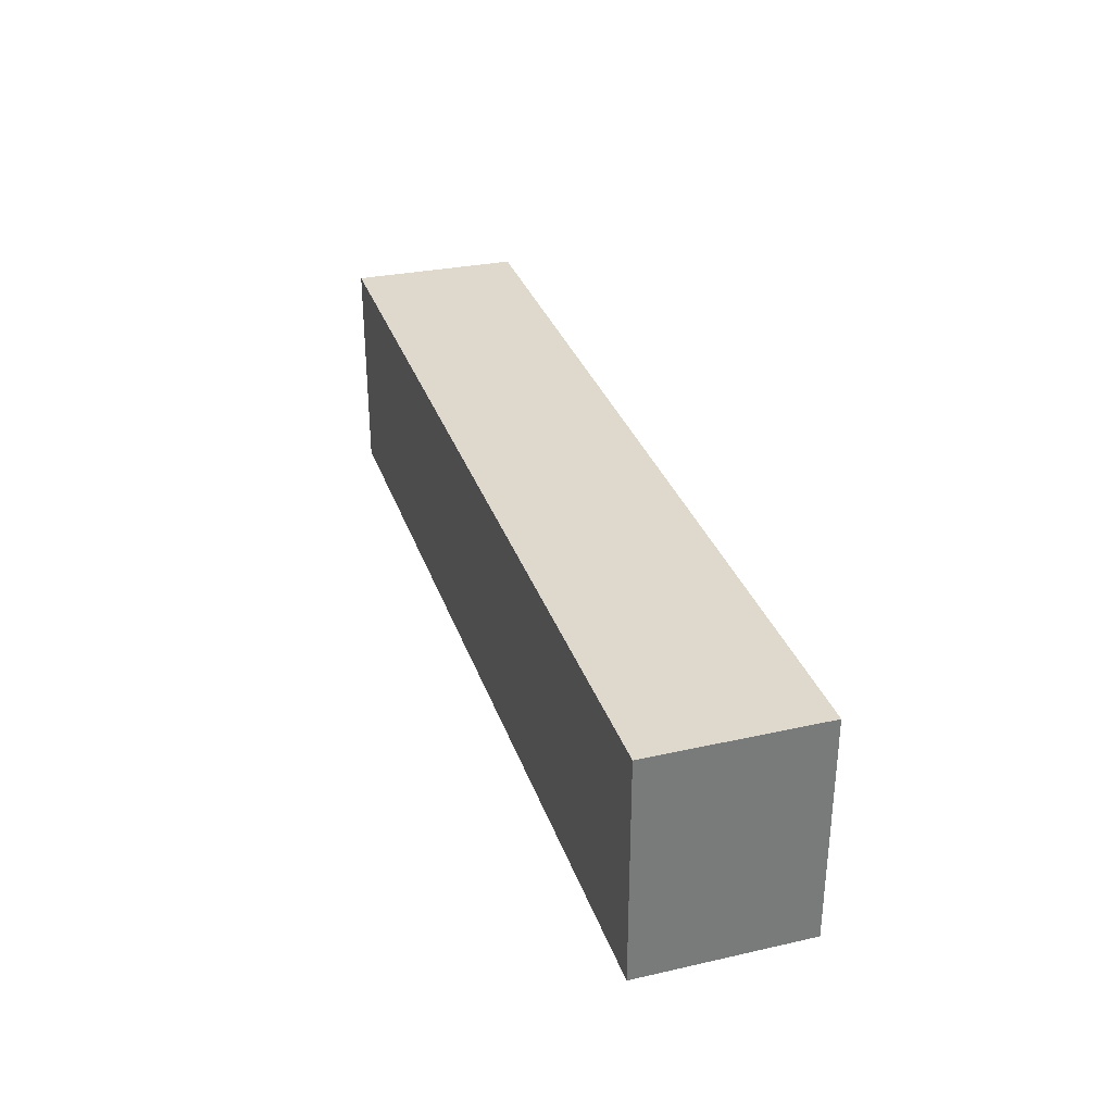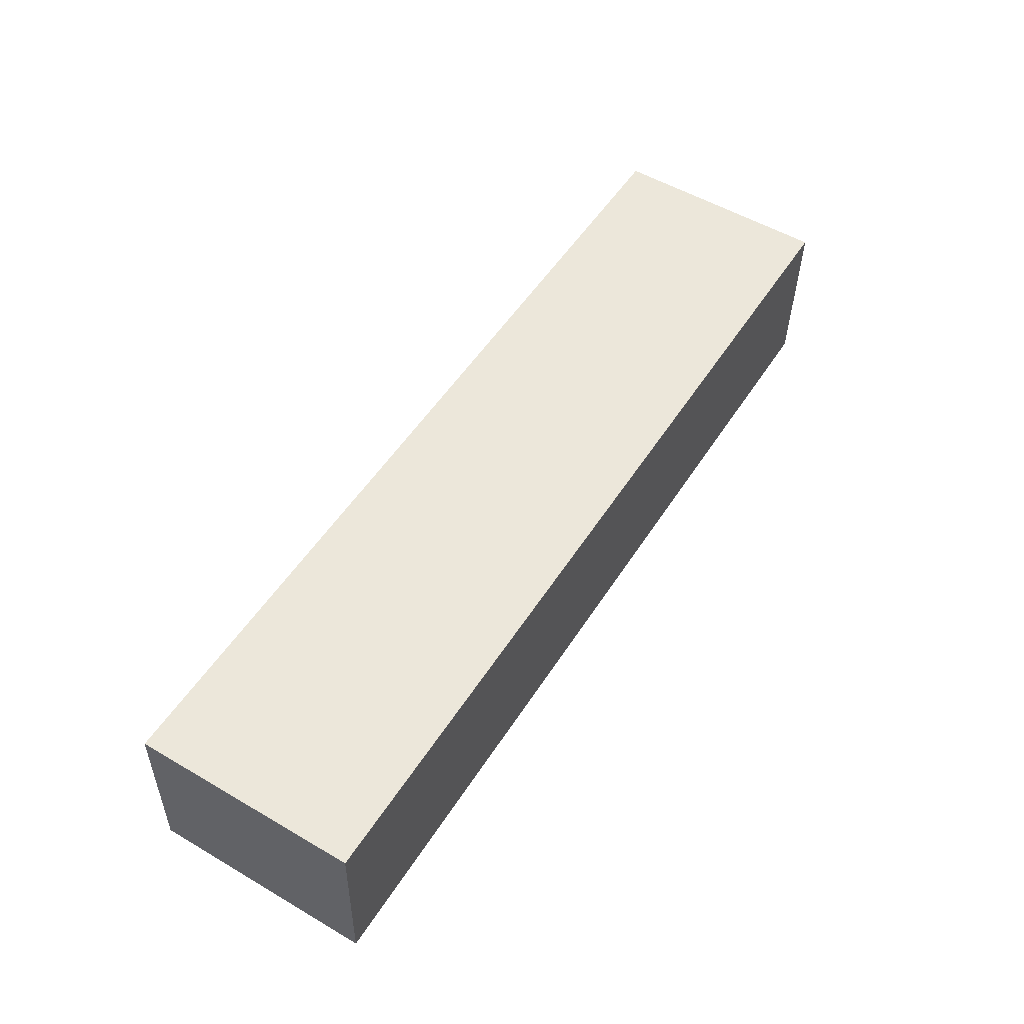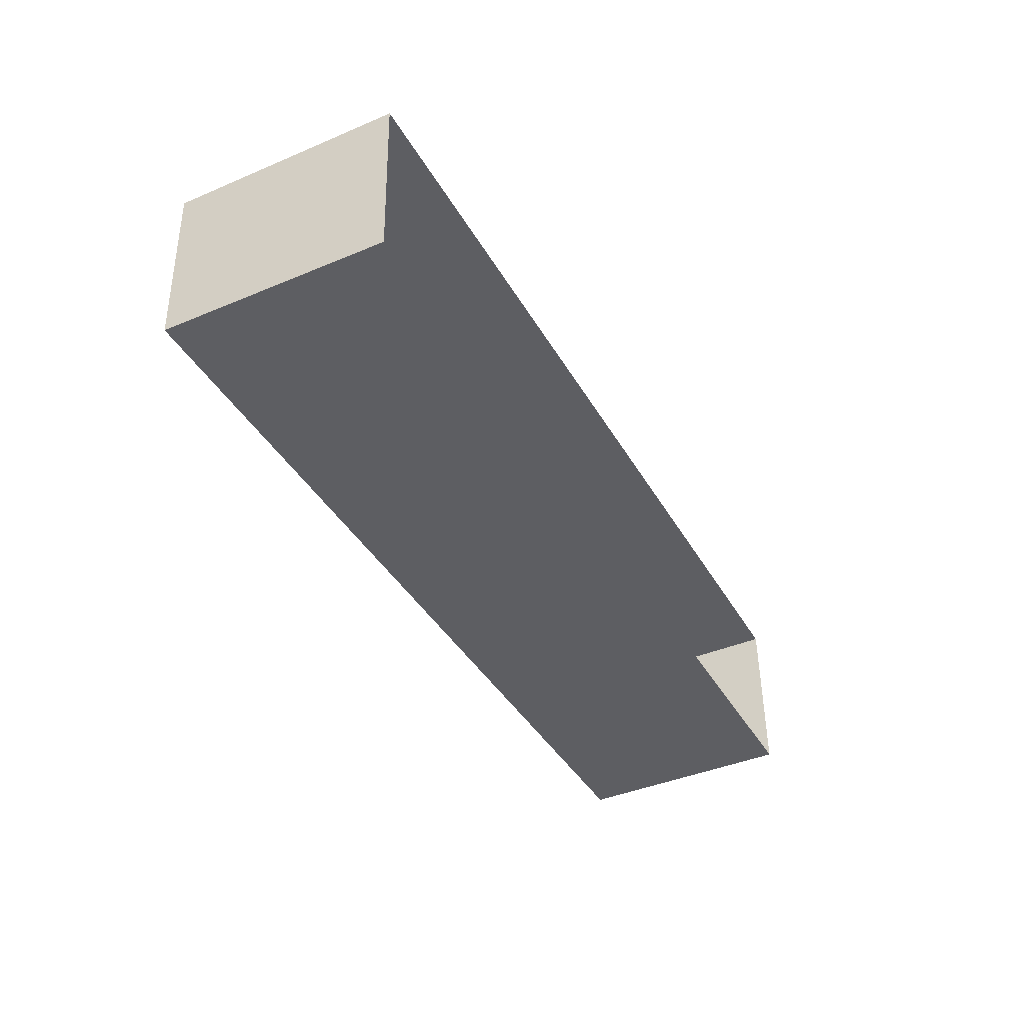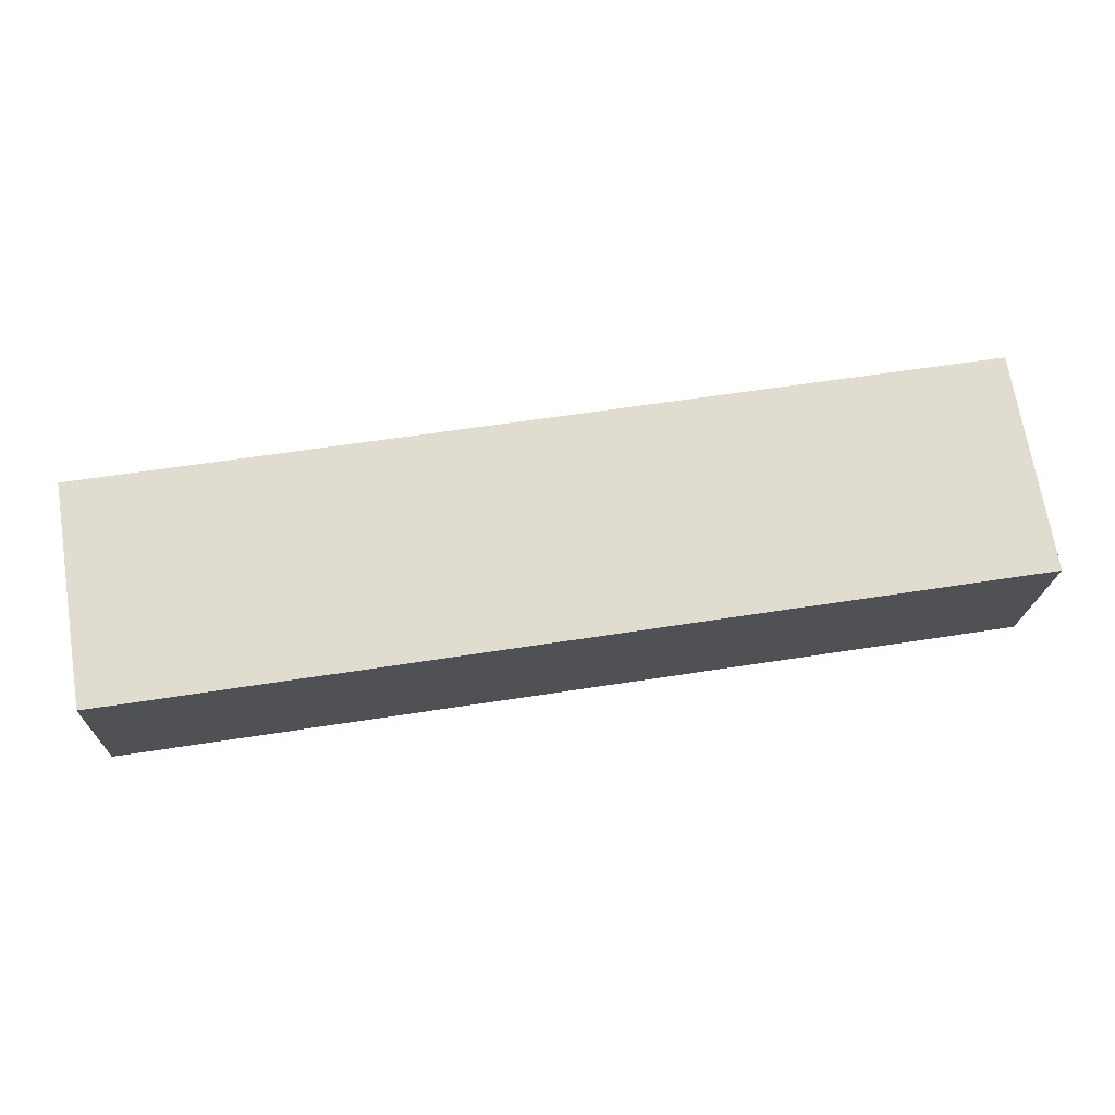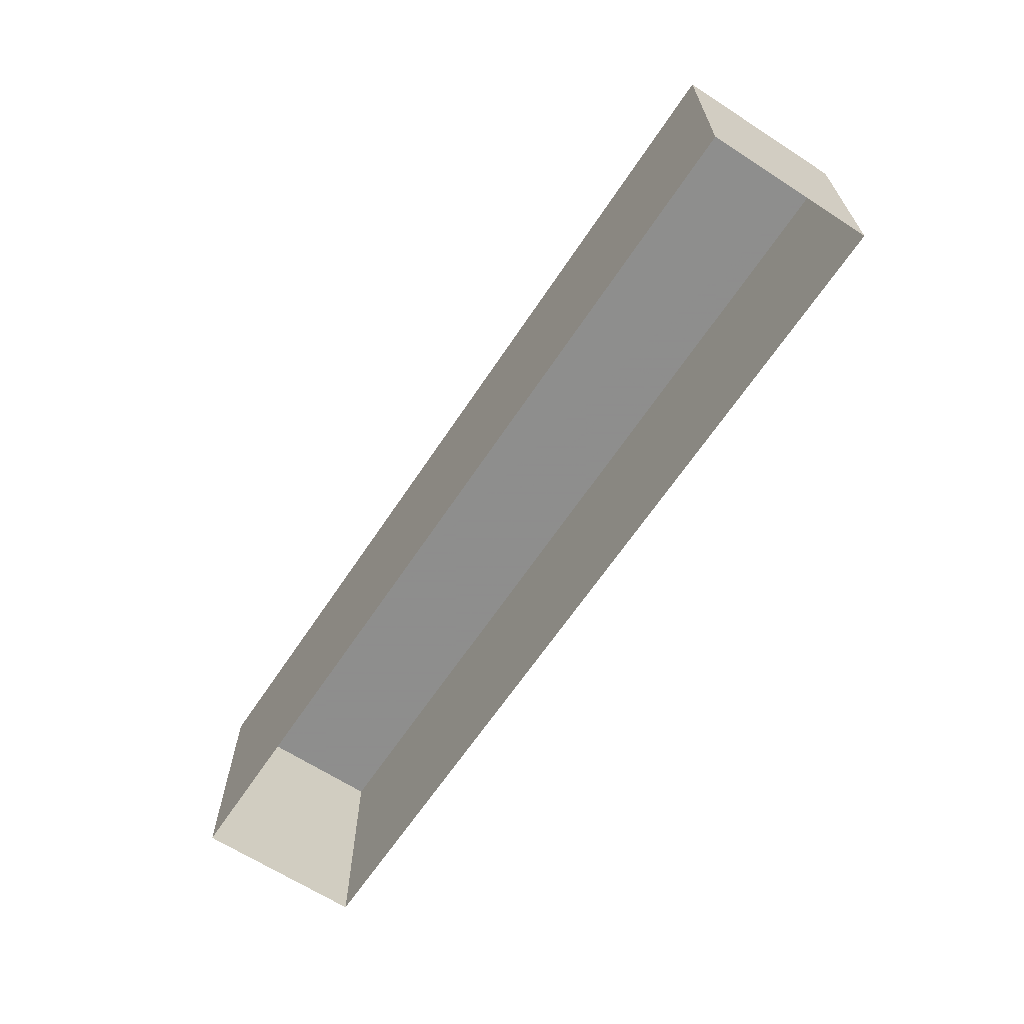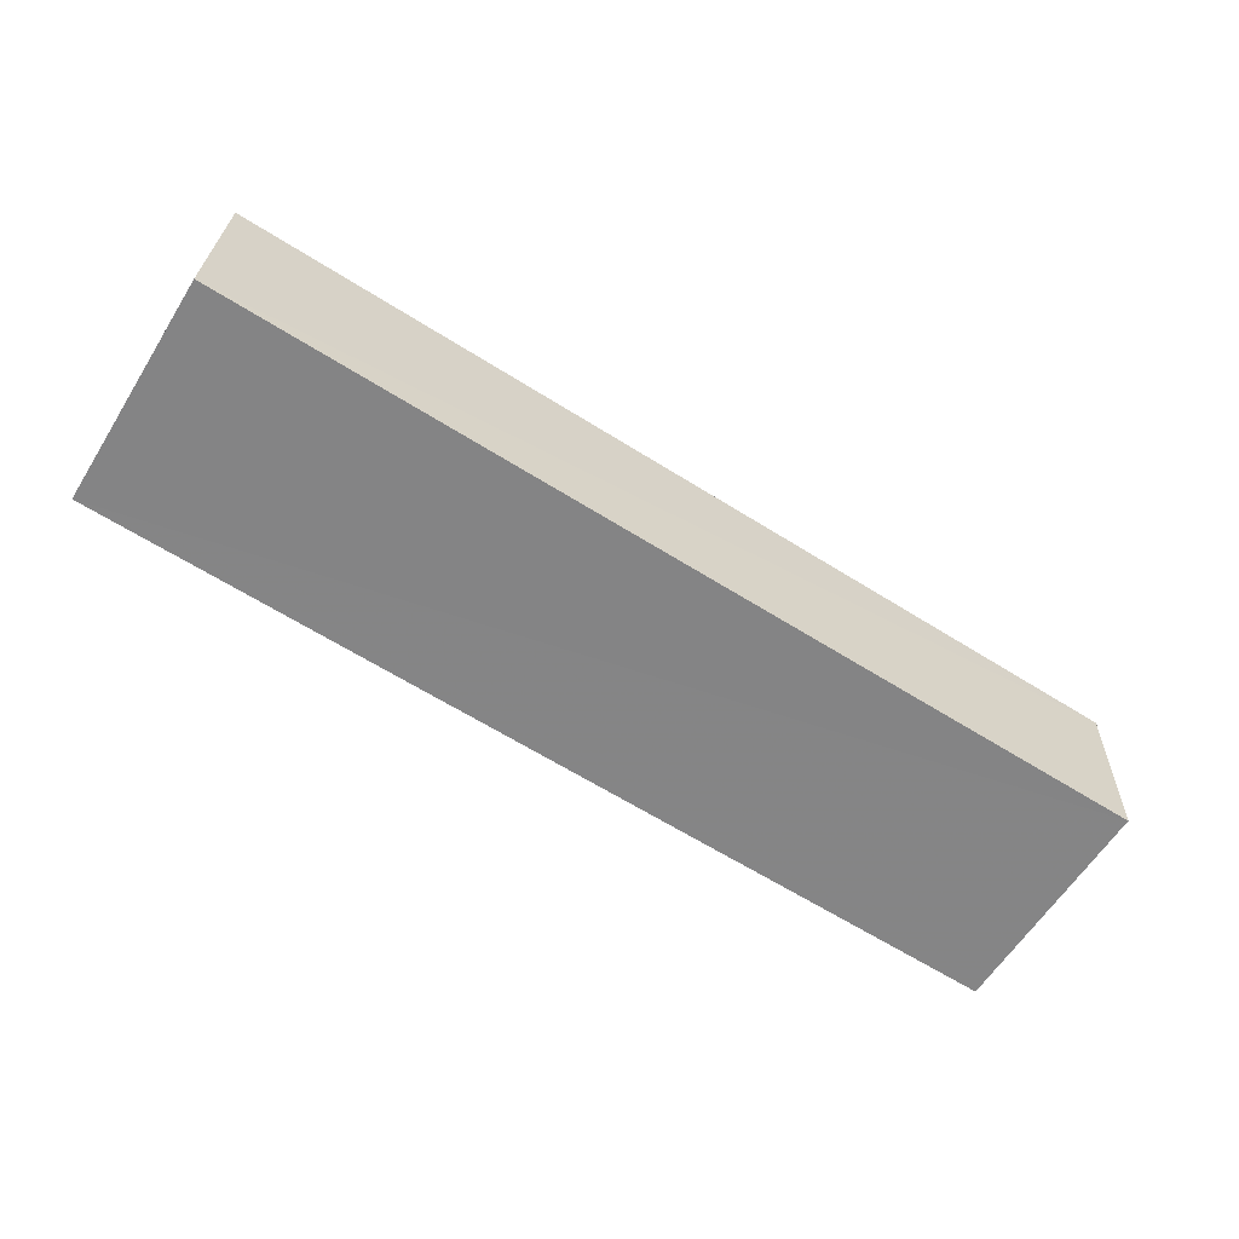
<metadata>
{"format":"obj","ext":"obj","renderer":"f3d","projection":"perspective","resolution":1024,"background":"white","views":[{"elev":32.0,"azim":-109.2,"up":"+Z"},{"elev":54.1,"azim":-58.3,"up":"+Y"},{"elev":-41.1,"azim":117.0,"up":"+Y"},{"elev":70.2,"azim":-9.0,"up":"+Y"},{"elev":-64.8,"azim":54.6,"up":"+Z"},{"elev":-60.8,"azim":-32.3,"up":"+Y"}]}
</metadata>
<code>
v -3.727e+05 -1.036e+05 31.8
v -3.727e+05 -1.036e+05 31.8
v -3.727e+05 -1.036e+05 31.8
v -3.727e+05 -1.036e+05 31.8
v -3.727e+05 -1.036e+05 34.97
v -3.727e+05 -1.036e+05 34.97
v -3.727e+05 -1.036e+05 34.97
v -3.727e+05 -1.036e+05 34.97
f 1 2 3
f 4 1 3
f 5 6 7
f 8 5 7
f 5 2 1
f 5 8 2
f 6 4 3
f 7 6 3
f 6 1 4
f 6 5 1
f 7 3 2
f 8 7 2

</code>
